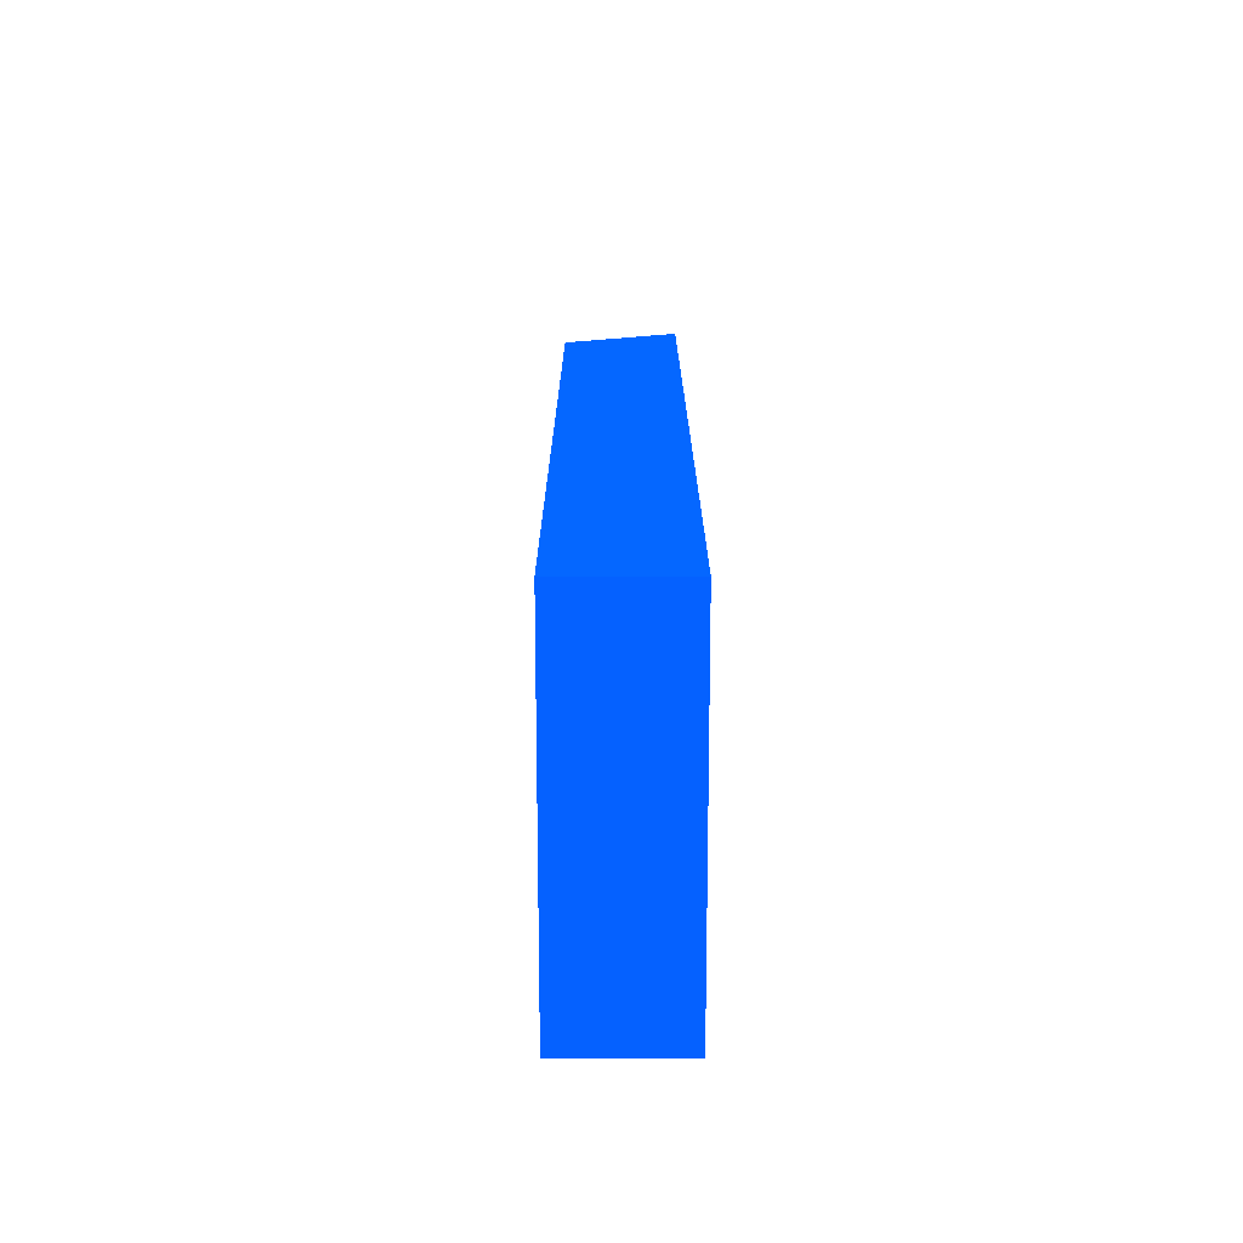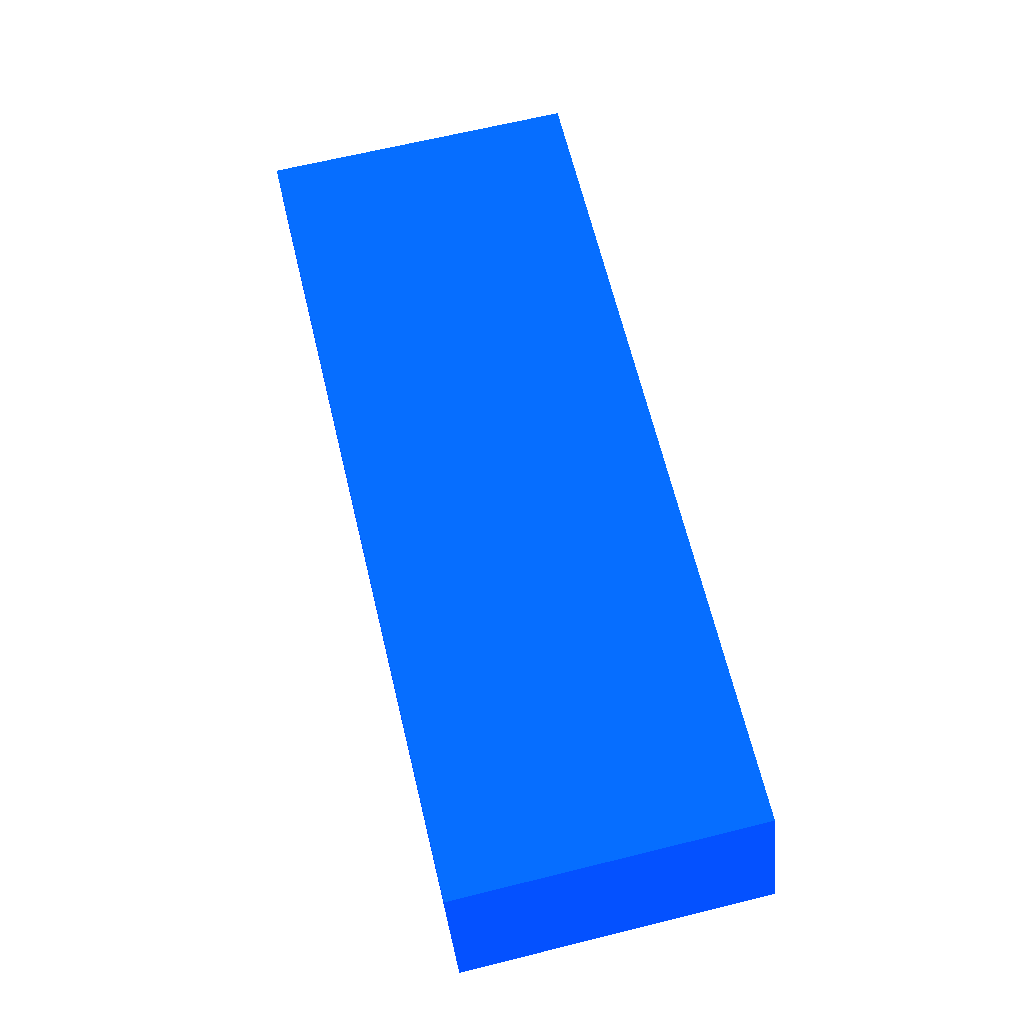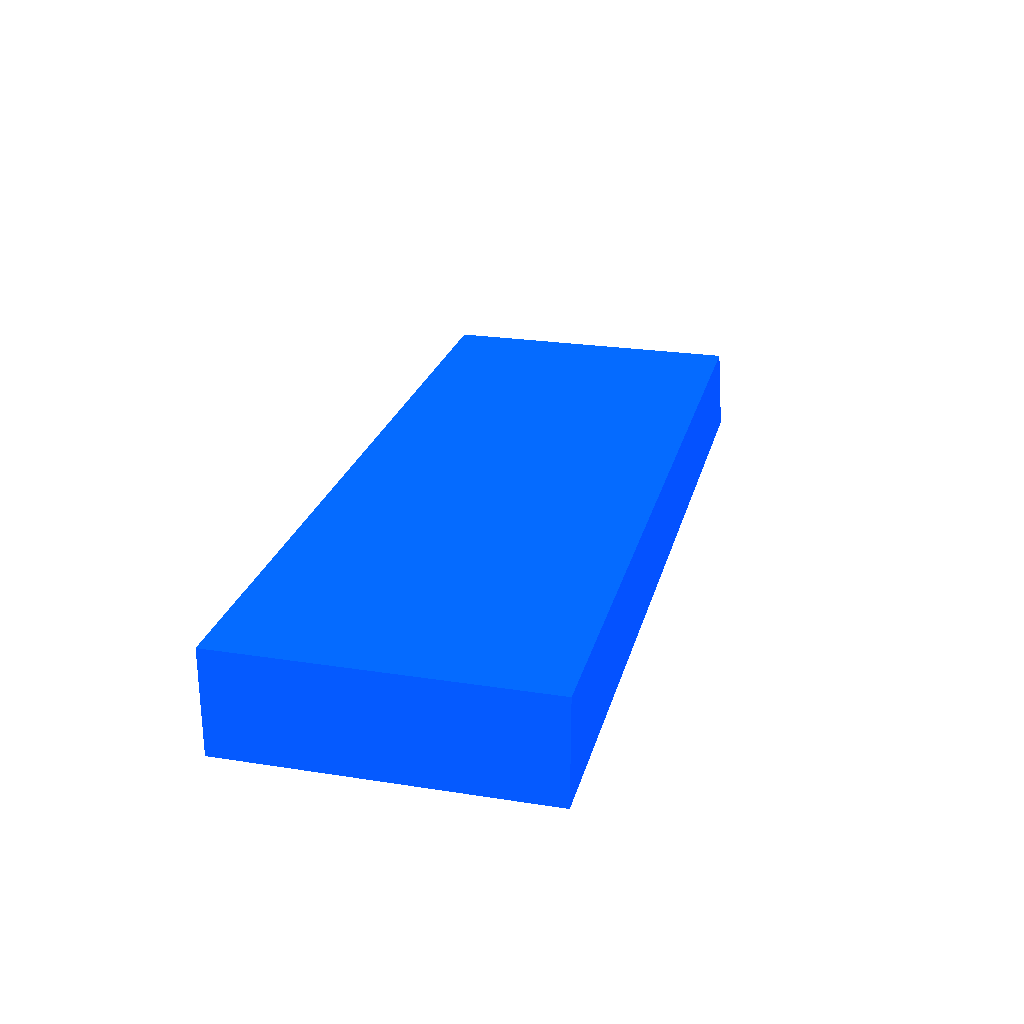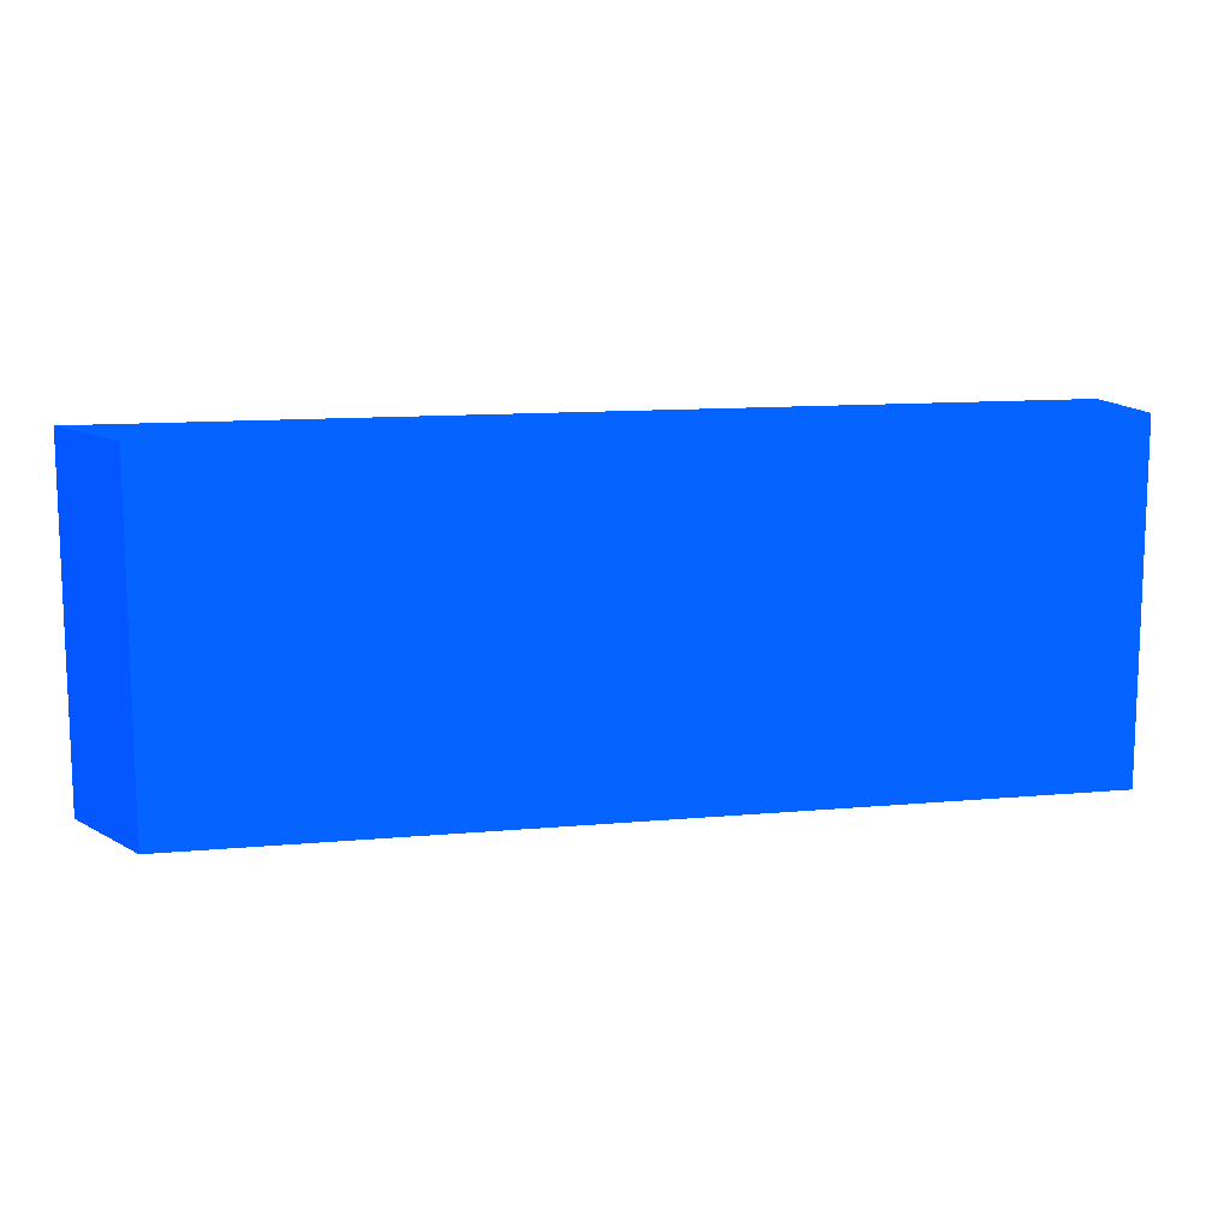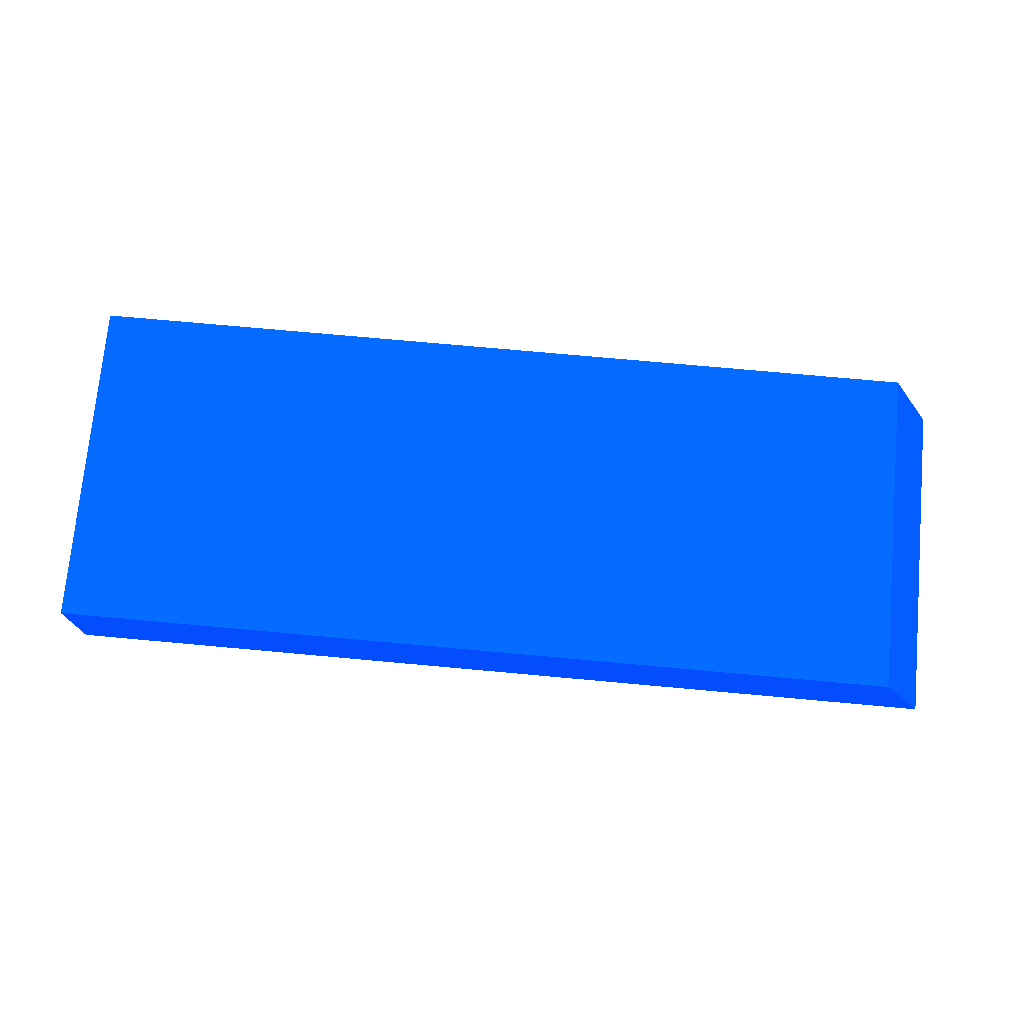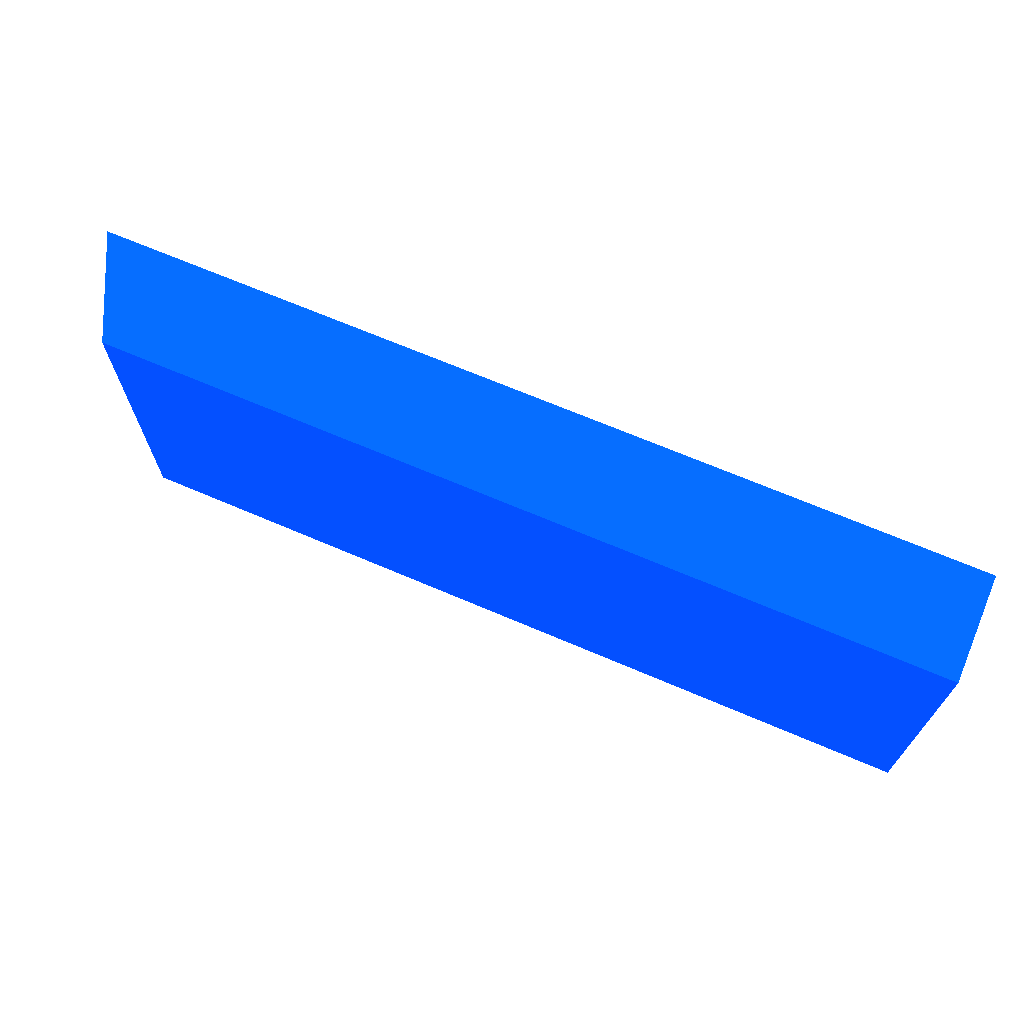
<metadata>
{"format":"obj","ext":"obj","renderer":"f3d","projection":"perspective","resolution":1024,"background":"white","views":[{"elev":16.8,"azim":89.9,"up":"+Y"},{"elev":67.2,"azim":-103.8,"up":"+Z"},{"elev":24.8,"azim":104.3,"up":"+Z"},{"elev":12.0,"azim":-12.3,"up":"+Y"},{"elev":74.1,"azim":-174.8,"up":"+Z"},{"elev":68.3,"azim":23.2,"up":"+Y"}]}
</metadata>
<code>
v 30 10 45.01 0.01176 0.2314 0.9882
v 30 1.19e-06 45.01 0.01176 0.2314 0.9882
v 30 10 41.7 0.01176 0.2314 0.9882
v 4.25 10 45.01 0.01176 0.2314 0.9882
v 30 1.19e-06 41.7 0.01176 0.2314 0.9882
v 4.25 1.19e-06 45.01 0.01176 0.2314 0.9882
v 2.678 10 41.7 0.01176 0.2314 0.9882
v 2.678 1.19e-06 41.7 0.01176 0.2314 0.9882
f 1 2 5
f 1 5 3
f 1 3 7
f 1 7 4
f 1 4 6
f 1 6 2
f 2 6 8
f 2 8 5
f 3 5 8
f 3 8 7
f 4 7 8
f 4 8 6

</code>
